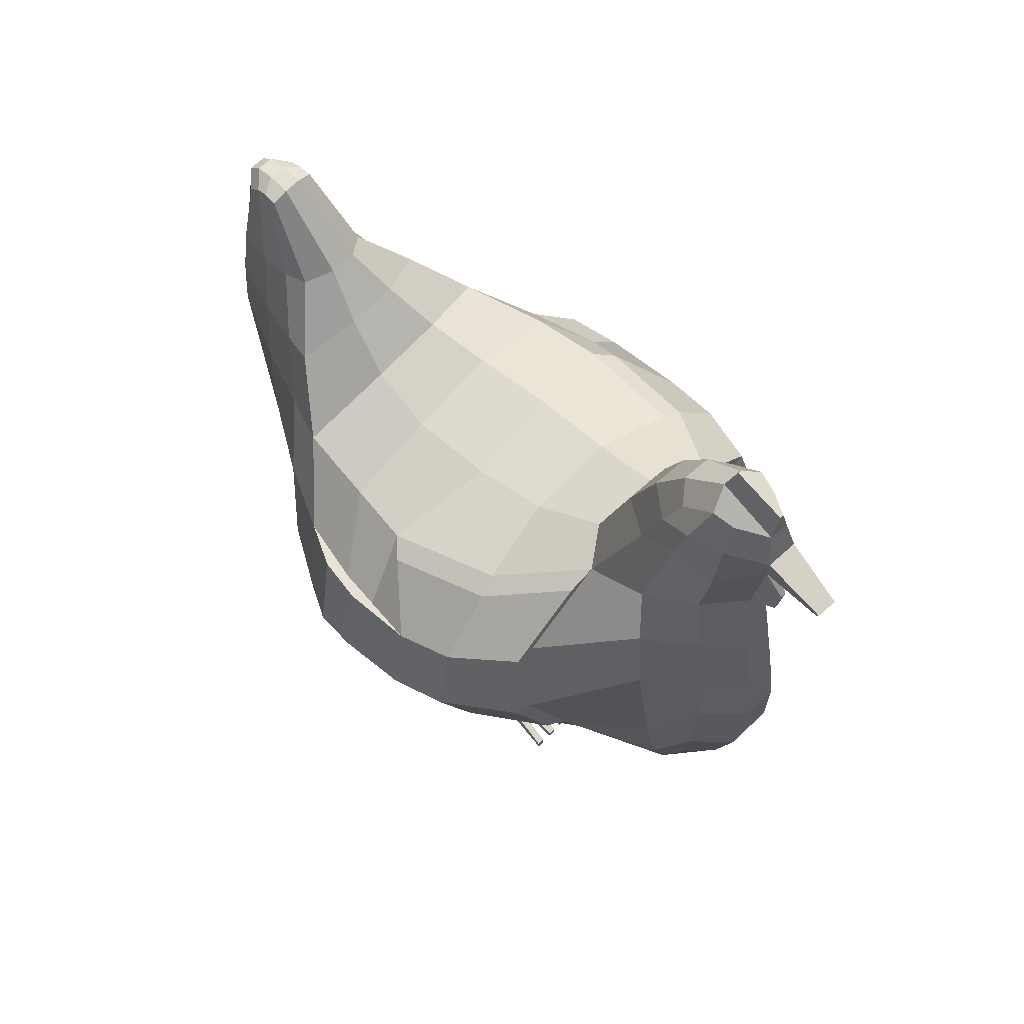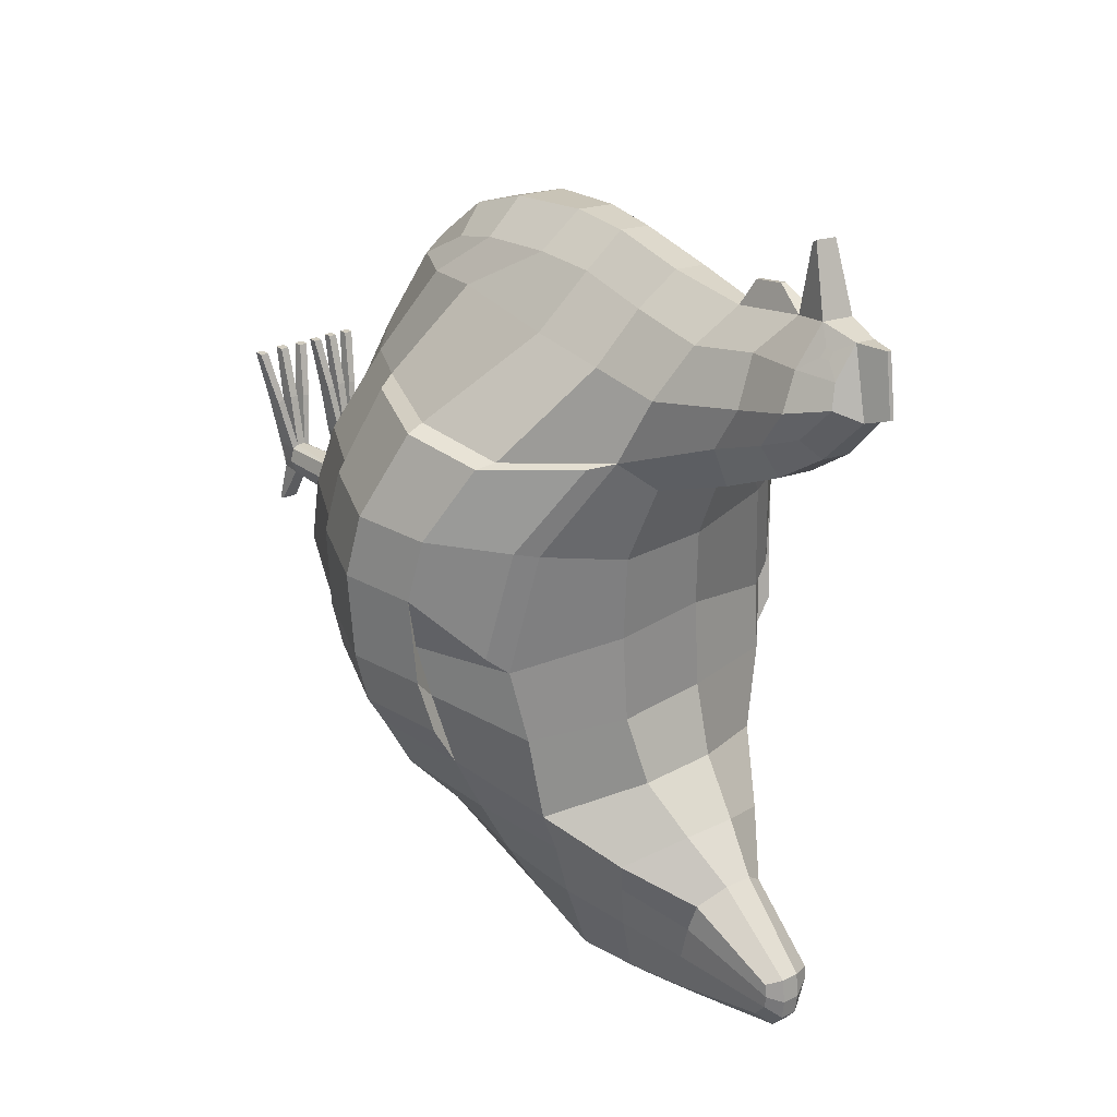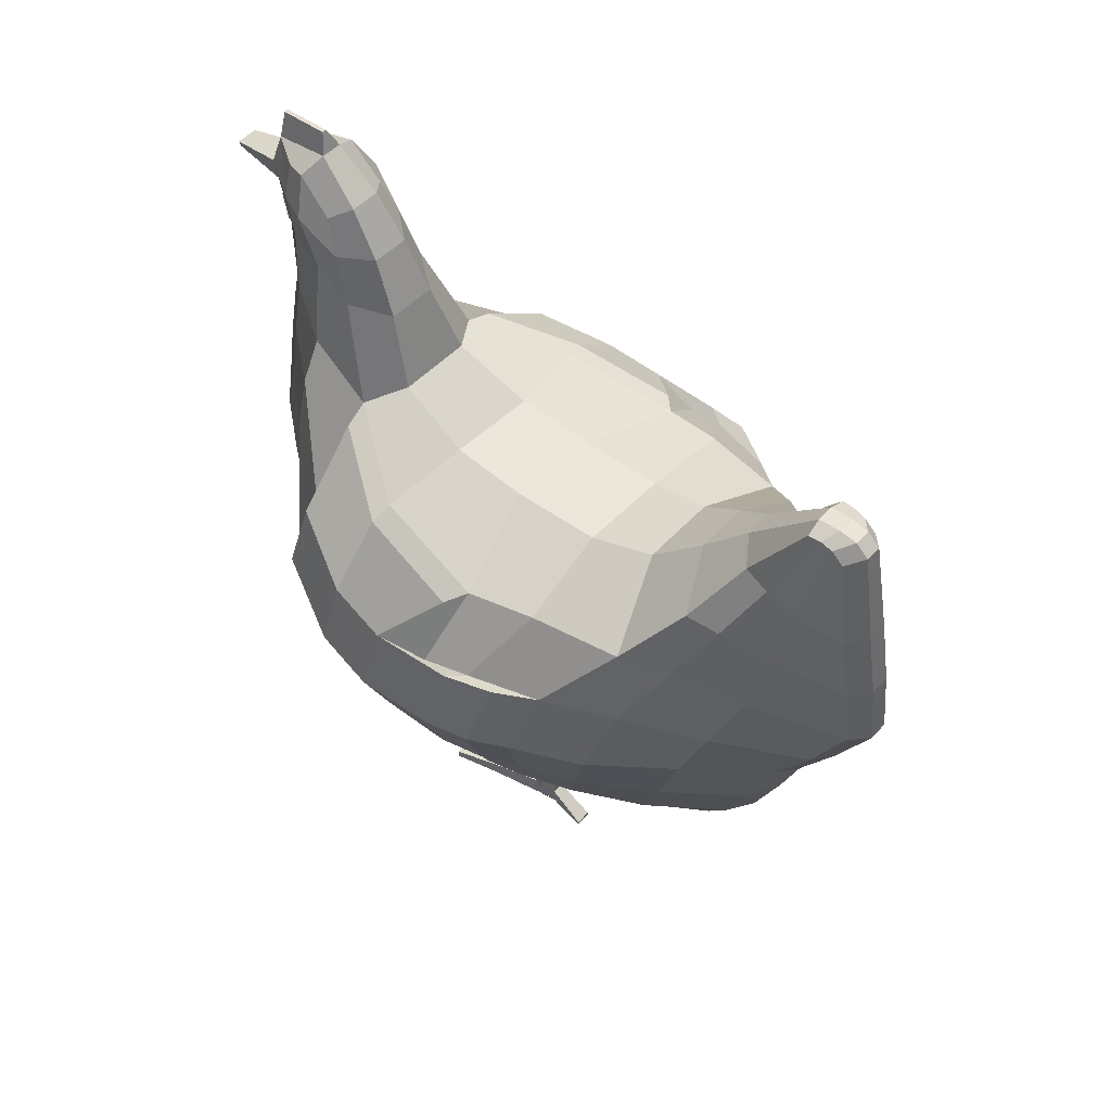
<metadata>
{"format":"obj","ext":"obj","renderer":"f3d","projection":"perspective","resolution":1024,"background":"white","views":[{"elev":63.3,"azim":-46.6,"up":"+Y"},{"elev":23.9,"azim":140.8,"up":"+Z"},{"elev":53.6,"azim":130.9,"up":"+Y"}]}
</metadata>
<code>
o Chicken
v -0.1451 1.057 -0.7543
v -0.1702 0.4872 -0.5463
v -0.1983 0.7811 -0.6498
v -0.2509 1.126 -0.5023
v -0.09178 0.2548 -0.2187
v -0.327 0.9415 0.2012
v -0.1832 0.591 0.2223
v -0.252 0.5051 0.0562
v -0.4211 0.8526 -0.3609
v -0.2562 0.4461 -0.2826
v -0.05723 0.4203 -0.6374
v -0.07176 0.7626 -0.7916
v -0.0817 1.314 -0.8016
v -0.07787 1.351 -0.678
v -0.05873 1.288 -0.8878
v -0.04747 1.505 -0.8286
v -0.2855 1.101 -0.2184
v -0.08813 0.2482 -0.1615
v -0.2504 0.4417 -0.06964
v -0.1122 1.309 0.3001
v -0.1133 0.6179 0.412
v -0.1588 1.041 0.3541
v -0.1511 0.7229 0.4121
v -0.06767 1.347 0.4047
v -0.1136 0.7251 0.4581
v -0.08088 1.058 0.4626
v -0.1106 0.8101 0.4732
v -0.03317 1.592 0.3108
v -0.03266 1.657 0.3788
v -0.02129 1.622 0.452
v -0.06261 1.467 0.4218
v -0.06314 1.47 0.3281
v -0.06229 1.423 0.2465
v -0.06907 1.583 0.3556
v -0.04939 1.521 0.2812
v 0.1451 1.057 -0.7546
v 0.1118 0.4746 0.2345
v 0.1679 0.4872 -0.5463
v 0.1981 0.781 -0.6503
v 0.2881 1.154 0.01657
v 0.2526 1.118 -0.5283
v 0.3618 0.918 0.215
v 0.2066 0.576 0.224
v 0.2621 0.4916 0.05612
v 0.4083 0.8422 -0.3909
v 0.2605 0.4437 -0.2834
v 0.05872 1.009 -0.9264
v 0.05542 0.4172 -0.6355
v 0.08187 1.314 -0.8016
v 0.07803 1.351 -0.678
v 0.0589 1.288 -0.8878
v 0.05018 1.509 -0.7782
v 0.3201 1.108 -0.2162
v 0.08008 0.2489 -0.164
v 0.2671 0.4363 -0.07094
v 0.1629 1.301 0.3177
v 0.1893 1.03 0.3735
v 0.1693 0.7078 0.4028
v 0.1175 0.7145 0.4604
v 0.09973 1.588 0.3193
v 0.09426 1.653 0.3869
v 0.08793 1.462 0.4315
v 0.1201 1.465 0.3399
v 0.127 1.418 0.2586
v 0.07539 1.603 0.459
v 0.129 1.577 0.3683
v 0.03736 1.726 0.3779
v 0.02913 1.727 0.3774
v -0.04845 0.8052 0.5399
v 0.04988 0.8019 0.5437
v 0.04424 0.6747 0.5025
v -0.0421 0.6777 0.5007
v 0.01006 1.453 0.5339
v 0.02048 1.453 0.5346
v 0.01912 1.393 0.5264
v 0.009005 1.394 0.5257
v 0.02909 0.324 0.0738
v 0.03392 1.369 0.4787
v -0.00097 1.37 0.4765
v -0.01135 1.409 0.1713
v 0.07397 1.518 0.2253
v 0.000351 1.521 0.2206
v 0.03596 0.5496 0.4116
v 0.06557 1.606 0.4754
v -0.0182 1.609 0.4701
v -0.01988 1.004 -0.959
v 0.02011 1.004 -0.9591
v -0.0202 1.294 -0.9187
v 0.08659 1.218 -0.4722
v 0.1238 1.189 -0.1763
v -0.07628 1.16 -0.1738
v 0.02831 1.376 -0.6424
v -0.03651 0.2468 -0.2237
v 0.01753 1.521 -0.7763
v 0.03346 0.2396 -0.1604
v -0.01633 1.498 -0.8829
v -0.02566 0.5093 -0.7247
v 0.02429 0.5093 -0.7247
v 0.02444 0.7504 -0.8191
v -0.02421 0.7504 -0.8191
v 0.01761 0.3907 -0.6395
v -0.009473 1.543 0.6278
v 0.03302 1.542 0.6305
v 0.03289 1.534 0.6245
v -0.009054 1.535 0.6218
v 0.02972 1.705 0.4868
v 0.02158 1.706 0.4863
v -0.1869 0.9278 -0.7034
v -0.2794 1.104 0.1636
v -0.3624 1.005 -0.3996
v -0.3976 0.9809 -0.19
v -0.1409 1.185 0.3286
v 0.1864 0.9277 -0.7038
v 0.3288 1.085 0.1822
v 0.3594 0.9921 -0.427
v 0.07058 0.8862 -0.8642
v 0.4205 0.9645 -0.1862
v 0.1814 1.176 0.3479
v -0.02112 1.221 0.5012
v 0.04169 1.22 0.5052
v -0.02413 0.8782 -0.8941
v -0.1884 0.6218 -0.5954
v -0.3289 0.6881 0.05204
v -0.2333 0.7175 0.2211
v -0.3488 0.6708 -0.326
v -0.08153 0.6335 -0.7447
v -0.358 0.6611 -0.07267
v -0.1582 0.8183 0.392
v 0.1882 0.6217 -0.5958
v 0.3558 0.6674 0.05469
v 0.2693 0.699 0.2249
v 0.348 0.6635 -0.3534
v 0.3762 0.6443 -0.07237
v 0.1735 0.8066 0.402
v -0.02678 0.65 -0.7826
v 0.366 1.075 0.1755
v 0.2267 1.207 0.1811
v 0.4082 0.998 -0.349
v 0.4545 0.8575 -0.3228
v 0.3286 1.132 0.02553
v 0.4318 1.006 0.03453
v 0.4675 0.8685 0.0484
v 0.3117 0.7243 0.2126
v 0.3962 0.9223 0.2033
v 0.4824 0.8434 -0.07049
v 0.3586 1.088 -0.1845
v 0.4462 0.9794 -0.08507
v 0.3907 0.6935 0.05772
v 0.3902 0.6868 -0.2926
v 0.4094 0.6717 -0.05824
v -0.3174 1.094 0.1603
v -0.1671 1.214 0.1662
v -0.4074 1.013 -0.3127
v -0.4634 0.8713 -0.2838
v -0.2755 1.135 0.01907
v -0.3904 1.029 0.02841
v -0.4375 0.895 0.04508
v -0.2757 0.7456 0.2105
v -0.3603 0.9462 0.1922
v -0.4591 0.866 -0.06801
v -0.3219 1.089 -0.182
v -0.4142 0.9994 -0.08548
v -0.362 0.7168 0.05864
v -0.3879 0.6967 -0.256
v -0.3909 0.6922 -0.05409
v 0.08303 0.0212 -0.1591
v 0.0494 0.0212 -0.2168
v 0.03233 0.0212 -0.1591
v -0.07565 0.0212 -0.2168
v -0.08913 0.0212 -0.1591
v -0.05262 0.0212 -0.2168
v -0.03892 0.0212 -0.1591
v -0.07795 0.05866 -0.2176
v -0.05032 0.05866 -0.2181
v -0.08412 0.05866 -0.1658
v -0.04395 0.05866 -0.1656
v 0.03758 0.06088 -0.1658
v 0.047 0.06088 -0.2185
v 0.07351 0.06088 -0.2185
v 0.07776 0.06088 -0.1665
v -0.06703 0.326 0.0738
v -0.1628 0.3985 0.04943
v -0.05158 0.5531 0.411
v -0.02601 1.606 0.4524
v -0.03746 1.26 0.1205
v -0.1127 1.236 0.1699
v -0.02534 0.3062 -0.5098
v -0.1099 0.3738 -0.509
v -0.01731 1.521 -0.7763
v -0.05001 1.509 -0.7782
v -0.03993 0.2399 -0.1605
v 0.01243 1.687 0.3627
v -0.1226 0.487 0.2339
v -0.06139 0.4116 0.2247
v -0.02508 1.07 0.5351
v 0.002237 1.514 0.4962
v -0.2332 1.152 0.006837
v -0.06143 1.18 -0.02202
v -0.05855 1.008 -0.9262
v -0.01474 1.623 0.4661
v -0.07244 1.209 -0.4705
v -0.02808 1.376 -0.6424
v 0.006503 1.611 0.2799
v -0.01632 1.521 -0.8567
v -0.04753 1.483 -0.8536
v -0.07196 0.4962 -0.6859
v -0.01815 0.3907 -0.6395
v -0.07085 0.8861 -0.864
v -0.07913 1.204 0.4313
v -0.1008 0.9529 0.475
v -0.03451 0.9609 0.5478
v -0.05566 0.0212 -0.1591
v -0.0724 0.0212 -0.1591
v -0.05566 0.05866 -0.1592
v -0.0724 0.05866 -0.1593
v 0.05348 1.686 0.3653
v 0.1181 0.8016 0.4793
v 0.02254 0.4086 0.2247
v 0.03586 1.068 0.5388
v 0.0993 1.052 0.4732
v 0.03652 1.513 0.4984
v 0.08542 1.406 0.1775
v 0.1244 1.198 -0.01886
v 0.06348 1.621 0.4712
v 0.07171 1.62 0.458
v 0.06554 1.609 0.2837
v 0.0341 0.2464 -0.2237
v 0.0852 0.2623 -0.2237
v 0.01655 1.521 -0.8567
v 0.04763 1.505 -0.8286
v 0.01656 1.498 -0.8829
v 0.04769 1.483 -0.8536
v 0.07009 0.4962 -0.6859
v 0.1431 0.3864 0.04943
v 0.1077 1.342 0.4159
v 0.1155 1.516 0.2917
v 0.1124 0.601 0.4017
v 0.1764 1.228 0.1859
v 0.108 1.257 0.1282
v 0.02043 1.294 -0.9187
v 0.1089 0.374 -0.5091
v 0.0254 0.3063 -0.5099
v 0.07192 0.7626 -0.7916
v 0.107 1.199 0.4432
v 0.02391 0.8783 -0.8941
v 0.0268 0.65 -0.7826
v 0.08143 0.6335 -0.7447
v 0.04019 0.9586 0.5519
v 0.1139 0.9463 0.4861
v 0.07173 0.0212 -0.2168
v 0.06613 0.0212 -0.1591
v 0.04923 0.0212 -0.1591
v 0.06581 0.06088 -0.1597
v 0.04907 0.06088 -0.1594
v -0.09592 -0.003035 0.04265
v -0.1127 -0.003035 0.04265
v -0.1127 0.01402 0.04243
v -0.09592 0.01402 0.04251
v -0.05585 -0.003111 0.04371
v -0.07259 -0.003111 0.04371
v -0.05585 0.01395 0.04364
v -0.07259 0.01395 0.04356
v -0.01766 0.01387 0.04112
v -0.01766 -0.003191 0.04112
v -0.0344 -0.003191 0.04112
v -0.0344 0.01387 0.04105
v 0.02036 -0.003137 0.04112
v 0.00346 -0.003137 0.04112
v 0.00346 0.01494 0.04112
v 0.0202 0.01494 0.04085
v 0.06684 -0.002815 0.04284
v 0.04994 -0.002815 0.04284
v 0.06653 0.01526 0.04229
v 0.04978 0.01526 0.04256
v 0.1183 -0.00255 0.04136
v 0.1178 0.01552 0.04054
v 0.1014 -0.00255 0.04136
v 0.1011 0.01552 0.04081
v -0.08182 0.01078 -0.2937
v -0.08182 0.001929 -0.2943
v -0.04727 0.001929 -0.2943
v -0.04727 0.01078 -0.2943
v 0.04377 0.002104 -0.2945
v 0.04376 0.01148 -0.2945
v 0.07691 0.01148 -0.2945
v 0.07726 0.002104 -0.2945
v -0.2735 1.122 -0.338
v -0.09642 0.2515 -0.1897
v -0.2512 0.4139 -0.1954
v 0.2926 1.125 -0.3542
v 0.2658 0.4118 -0.1969
v 0.1098 1.185 -0.3457
v 0.402 0.983 -0.282
v -0.3923 0.9978 -0.2676
v 0.373 0.6498 -0.2331
v -0.3674 0.6587 -0.2162
v 0.4732 0.8483 -0.2306
v 0.4328 0.9832 -0.2487
v 0.4063 0.6773 -0.2061
v -0.4675 0.8626 -0.2052
v -0.4191 0.9971 -0.2273
v -0.3991 0.6907 -0.1844
v -0.07758 0.0212 -0.2003
v -0.09104 0.05866 -0.1916
v 0.08542 0.06088 -0.1925
v 0.08863 0.2556 -0.1941
v -0.08269 1.163 -0.3424
v 0.07306 0.0212 -0.2003
v 0.04642 0.0212 -0.2003
v -0.05063 0.0212 -0.2003
v -0.03714 0.05866 -0.1921
v 0.03269 0.06088 -0.1921
v -0.03175 0.2434 -0.1923
v 0.02756 0.243 -0.1919
v 0.09779 0.04185 -0.06298
v 0.08345 0.04185 -0.05944
v 0.08377 0.01297 -0.05889
v 0.1007 0.01297 -0.05889
v 0.04958 0.01284 -0.05815
v 0.06649 0.01284 -0.05815
v 0.04943 0.04172 -0.05842
v 0.06617 0.04172 -0.0587
v 0.03479 0.01268 -0.05901
v 0.03464 0.04156 -0.05928
v 0.02052 0.04156 -0.06236
v 0.01789 0.01268 -0.05901
v -0.03081 0.03991 -0.06224
v -0.04503 0.03991 -0.05908
v -0.02829 0.01265 -0.05901
v -0.04503 0.01265 -0.05901
v -0.07249 0.03995 -0.05786
v -0.07249 0.01269 -0.05771
v -0.05575 0.03995 -0.05779
v -0.05575 0.01269 -0.05771
v -0.08416 0.01273 -0.05824
v -0.08416 0.03999 -0.05839
v -0.1009 0.01273 -0.05824
v -0.09839 0.03999 -0.06167
v -0.2082 1.102 -0.6077
v -0.2449 0.5027 -0.4106
v -0.3385 0.8193 -0.4979
v -0.085 1.335 -0.7309
v 0.2063 1.097 -0.6195
v 0.2458 0.5011 -0.4125
v 0.3319 0.8139 -0.5107
v 0.08516 1.335 -0.7309
v 0.2827 0.9694 -0.5587
v -0.2873 0.9752 -0.5452
v 0.2961 0.6503 -0.4631
v -0.2963 0.6541 -0.4511
v -0.01668 1.526 -0.8211
v 0.03214 0.281 -0.3939
v 0.1424 0.3665 -0.3895
v -0.1433 0.3654 -0.3884
v -0.04841 1.511 -0.8046
v 0.04857 1.511 -0.8046
v 0.01691 1.526 -0.8211
v -0.03319 0.2811 -0.3938
v -0.1134 1.185 -0.7777
v -0.1672 1.241 -0.6009
v 0.1135 1.185 -0.7778
v 0.05881 1.146 -0.912
v 0.1641 1.236 -0.6147
v 0.05492 1.297 -0.5636
v -0.02004 1.147 -0.9439
v -0.05276 1.296 -0.5637
v -0.05864 1.146 -0.9121
v 0.02027 1.147 -0.9438
v 0.1453 1.217 -0.6773
v -0.1472 1.219 -0.6721
v 0.04383 1.651 0.4898
v 0.08116 1.645 0.4299
v 0.0533 1.584 0.5093
v 0.09785 1.571 0.4345
v -0.02565 1.648 0.4231
v -0.04703 1.575 0.4252
v 0.004077 1.652 0.4873
v -0.01164 1.586 0.5051
f 354 5 10 340
f 289 10 5 288
f 350 125 9 341
f 124 123 8 7
f 348 110 4 339
f 111 162 161 17
f 7 8 182 193
f 109 151 159 6
f 296 125 10 289
f 188 2 206 11
f 108 1 199 208
f 122 3 12 126
f 367 359 13 15
f 370 360 14 342
f 15 13 16 205
f 342 14 190 355
f 123 127 19 8
f 186 152 151 109
f 8 19 18 182
f 124 7 23 128
f 7 193 21 23
f 109 6 22 112
f 128 23 27 210
f 23 21 25 27
f 112 22 26 209
f 34 376 375 29
f 35 34 29 28
f 186 20 32 33
f 20 24 31 32
f 33 32 34 35
f 32 31 376 34
f 353 344 46 228
f 291 306 228 46
f 349 345 45 132
f 131 43 44 130
f 347 343 41 115
f 133 150 148 130
f 43 37 234 44
f 131 143 144 42
f 295 291 46 132
f 241 48 233 38
f 113 116 47 36
f 129 247 243 39
f 362 51 49 361
f 369 346 50 363
f 51 232 230 49
f 346 356 52 50
f 130 44 55 133
f 130 148 143 131
f 44 234 54 55
f 131 134 58 43
f 43 58 237 37
f 114 118 57 42
f 134 249 217 58
f 58 217 59 237
f 118 244 220 57
f 66 61 372 374
f 236 60 61 66
f 238 64 63 56
f 56 63 62 235
f 64 236 66 63
f 63 66 374 62
f 119 120 78 79
f 207 101 242 187
f 198 223 90 91
f 202 92 94 189
f 105 104 103 102
f 194 218 83 183
f 97 98 101 207
f 80 222 239 185
f 96 231 240 88
f 121 245 99 100
f 135 246 98 97
f 204 229 231 96
f 191 95 77 181
f 203 226 81 82
f 351 357 229 204
f 358 352 227 93
f 192 216 226 203
f 366 364 92 202
f 307 292 89 201
f 365 368 87 86
f 185 239 223 198
f 378 373 371 377
f 183 83 71 72
f 82 81 222 80
f 211 248 219 195
f 181 77 218 194
f 72 71 70 69
f 86 87 245 121
f 195 219 120 119
f 56 235 244 118
f 238 56 118 114
f 293 298 138 115
f 39 243 116 113
f 290 293 115 41
f 53 146 147 117
f 345 347 115 45
f 20 112 209 24
f 186 109 112 20
f 123 163 165 127
f 3 108 208 12
f 287 4 110 294
f 197 155 152 186
f 341 9 110 348
f 69 70 248 211
f 100 99 246 135
f 57 220 249 134
f 42 57 134 131
f 42 144 136 114
f 38 233 247 129
f 295 299 150 133
f 114 136 137 238
f 344 349 132 46
f 22 128 210 26
f 6 124 128 22
f 17 161 155 197
f 2 122 126 206
f 124 158 163 123
f 294 301 162 111
f 340 10 125 350
f 313 314 95 191
f 136 144 142 141
f 298 297 139 138
f 141 142 145 147
f 140 141 147 146
f 137 136 141 140
f 142 148 150 145
f 297 299 149 139
f 144 143 148 142
f 115 138 139 45
f 45 139 149 132
f 40 140 146 53
f 238 137 140 40
f 151 156 157 159
f 301 153 154 300
f 156 162 160 157
f 155 161 162 156
f 152 155 156 151
f 157 160 165 163
f 300 154 164 302
f 159 157 163 158
f 296 302 164 125
f 125 164 154 9
f 6 159 158 124
f 9 154 153 110
f 375 377 192 29
f 12 100 135 126
f 27 69 211 210
f 26 195 119 209
f 199 86 121 208
f 25 72 69 27
f 182 181 194 193
f 210 211 195 26
f 35 82 80 33
f 21 183 72 25
f 186 185 198 197
f 367 365 86 199
f 287 307 201 4
f 360 366 202 14
f 29 192 203 28
f 354 358 93 5
f 355 351 204 16
f 28 203 82 35
f 18 191 181 182
f 16 204 96 205
f 126 135 97 206
f 208 121 100 12
f 205 96 88 15
f 33 80 185 186
f 206 97 207 11
f 193 194 183 21
f 14 202 189 190
f 197 198 91 17
f 11 207 187 188
f 209 119 79 24
f 31 24 79 196
f 31 196 378 376
f 372 61 216 371
f 70 217 249 248
f 99 243 247 246
f 87 47 116 245
f 219 220 244 120
f 120 244 235 78
f 101 48 241 242
f 223 40 53 90
f 62 374 373 221
f 92 50 52 94
f 218 37 237 83
f 98 233 48 101
f 222 64 238 239
f 231 232 51 240
f 245 116 243 99
f 246 247 233 98
f 229 230 232 231
f 95 54 234 77
f 226 60 236 81
f 357 356 230 229
f 352 353 228 227
f 216 61 60 226
f 364 363 50 92
f 292 290 41 89
f 368 362 47 87
f 239 238 40 223
f 83 237 59 71
f 81 236 64 222
f 235 62 221 78
f 248 249 220 219
f 77 234 37 218
f 71 59 217 70
f 90 53 290 292
f 17 91 307 287
f 127 165 302 296
f 160 300 302 165
f 162 301 300 160
f 145 150 299 297
f 147 145 297 298
f 110 153 301 294
f 132 149 299 295
f 17 287 294 111
f 53 117 293 290
f 117 147 298 293
f 91 90 292 307
f 133 55 291 295
f 55 54 306 291
f 127 296 289 19
f 19 289 288 18
f 93 227 314 313
f 242 241 353 352
f 94 52 356 357
f 190 189 351 355
f 188 187 358 354
f 2 340 350 122
f 38 129 349 344
f 3 341 348 108
f 39 113 347 345
f 187 242 352 358
f 189 94 357 351
f 49 230 356 346
f 361 49 346 369
f 113 36 343 347
f 129 39 345 349
f 241 38 344 353
f 13 342 355 16
f 359 370 342 13
f 108 348 339 1
f 122 350 341 3
f 188 354 340 2
f 1 339 370 359
f 36 361 369 343
f 240 51 362 368
f 89 41 363 364
f 4 201 366 360
f 15 88 365 367
f 88 240 368 365
f 201 89 364 366
f 343 369 363 41
f 47 362 361 36
f 339 4 360 370
f 199 1 359 367
f 225 372 371 224
f 65 374 372 225
f 224 371 373 84
f 84 373 374 65
f 30 375 376 184
f 85 378 377 200
f 184 376 378 85
f 200 377 375 30
f 196 105 102 378
f 221 373 103 104
f 102 103 373 378
f 196 221 104 105
f 312 309 168 177
f 305 308 250 179
f 316 278 276 315
f 252 168 309 167
f 304 303 170 175
f 328 266 263 327
f 311 310 171 174
f 171 310 172 212
f 313 311 174 93
f 191 214 176
f 288 304 175 18
f 54 253 180
f 306 305 179 228
f 314 312 177 95
f 93 174 173 5
f 18 175 215
f 18 215 214 191
f 169 213 170 303
f 169 171 212 213
f 336 258 255 335
f 332 260 262 331
f 173 279 280 169
f 228 179 178 227
f 95 177 254
f 95 254 253 54
f 166 251 250 308
f 251 252 167 250
f 324 270 267 323
f 320 271 272 319
f 167 283 286 250
f 257 256 255 258
f 335 255 256 337
f 338 257 258 336
f 337 256 257 338
f 262 260 259 261
f 331 262 261 333
f 334 259 260 332
f 333 261 259 334
f 266 265 264 263
f 327 263 264 329
f 329 264 265 330
f 330 265 266 328
f 269 268 267 270
f 325 269 270 324
f 326 268 269 325
f 323 267 268 326
f 274 272 271 273
f 319 272 274 321
f 322 273 271 320
f 321 274 273 322
f 278 277 275 276
f 318 275 277 317
f 317 277 278 316
f 315 276 275 318
f 282 281 280 279
f 285 286 283 284
f 178 284 283 167
f 169 280 281 171
f 171 281 282 174
f 179 285 284 178
f 174 282 279 173
f 250 286 285 179
f 54 180 305 306
f 5 173 304 288
f 173 169 303 304
f 180 166 308 305
f 227 178 312 314
f 191 176 311 313
f 176 172 310 311
f 178 167 309 312
f 180 315 318 166
f 251 317 316 253
f 166 318 317 251
f 253 316 315 180
f 254 321 322 253
f 253 322 320 251
f 252 319 321 254
f 251 320 319 252
f 252 323 326 168
f 168 326 325 177
f 177 325 324 254
f 254 324 323 252
f 212 330 328 214
f 172 329 330 212
f 176 327 329 172
f 214 328 327 176
f 214 333 334 212
f 212 334 332 213
f 215 331 333 214
f 213 332 331 215
f 170 337 338 175
f 175 338 336 215
f 213 335 337 170
f 215 336 335 213
f 79 76 73 196
f 78 221 74 75
f 377 371 106 107
f 107 106 67 68
f 73 74 221 196
f 79 78 75 76
f 76 75 74 73
f 68 67 216 192
f 106 371 216 67
f 107 68 192 377
f 184 85 200 30
f 65 225 224 84
l 374 376

</code>
